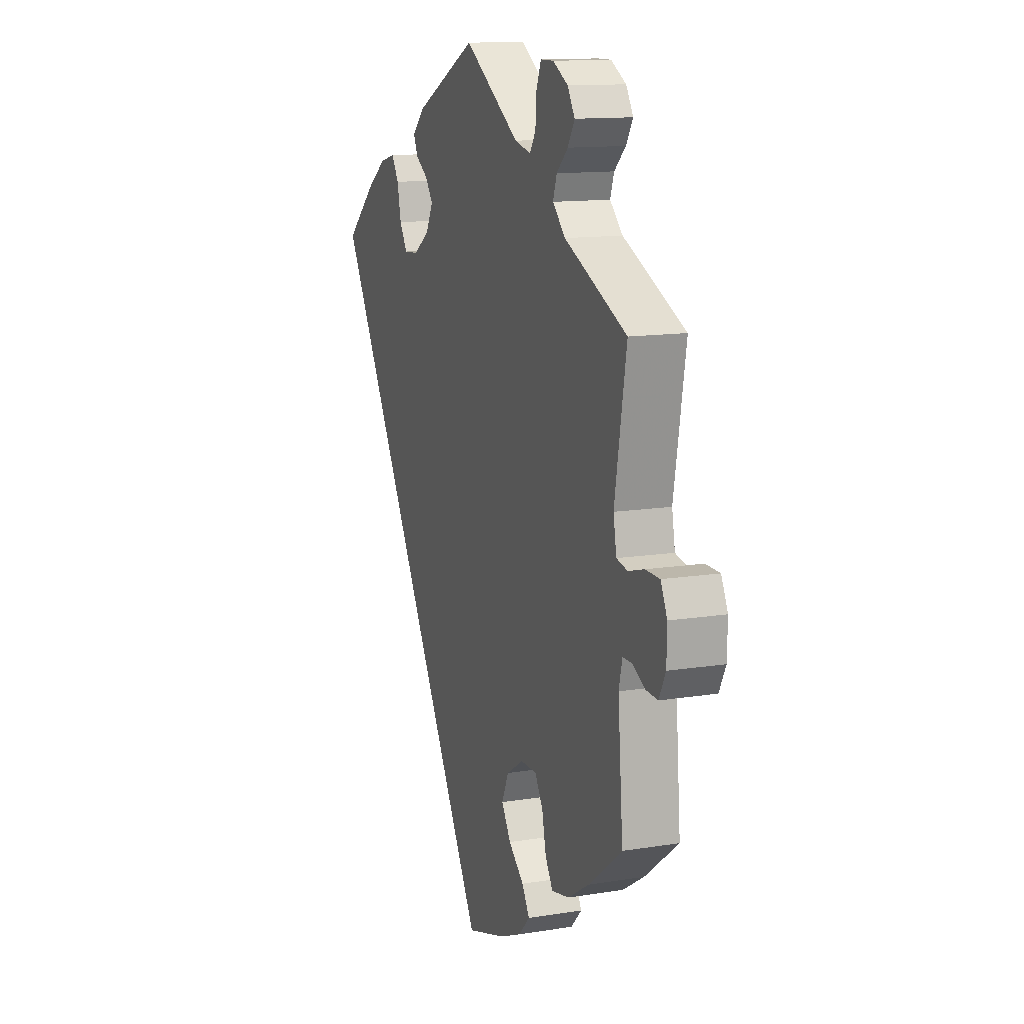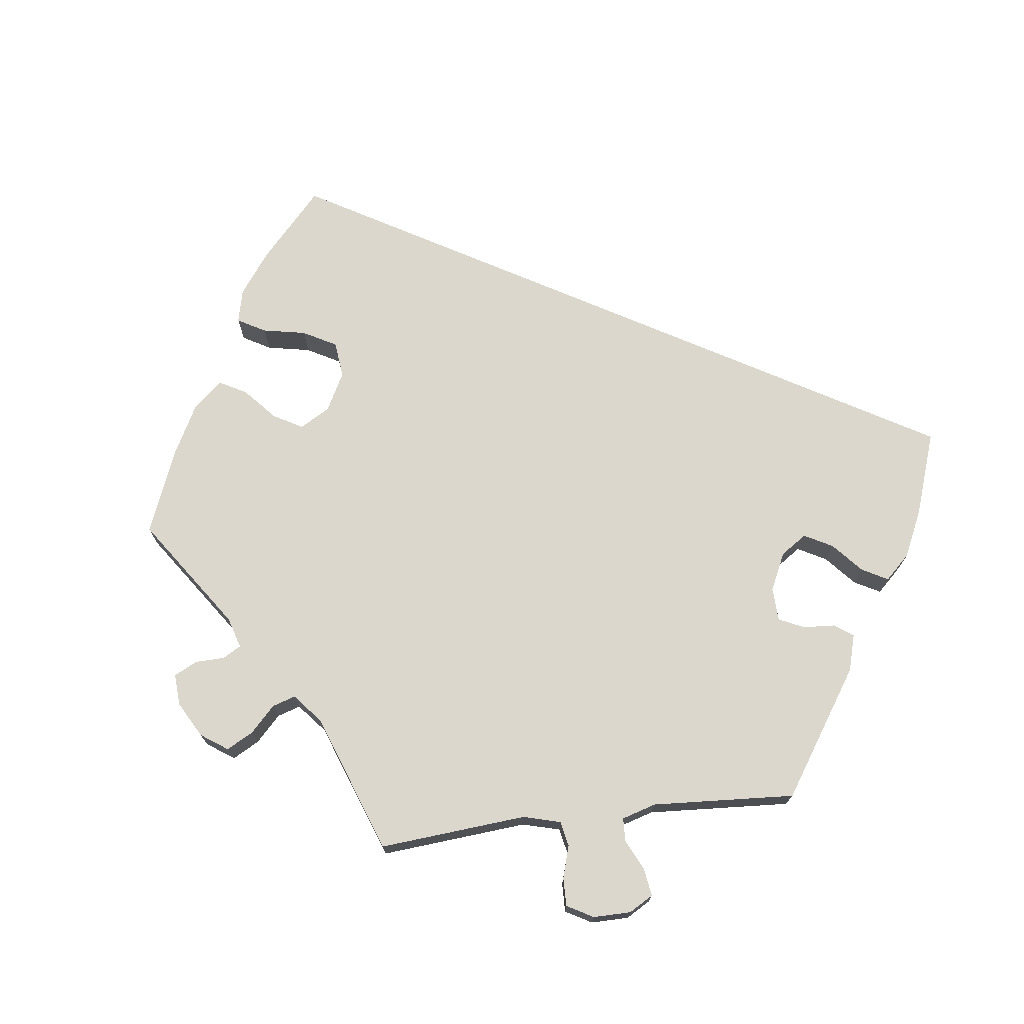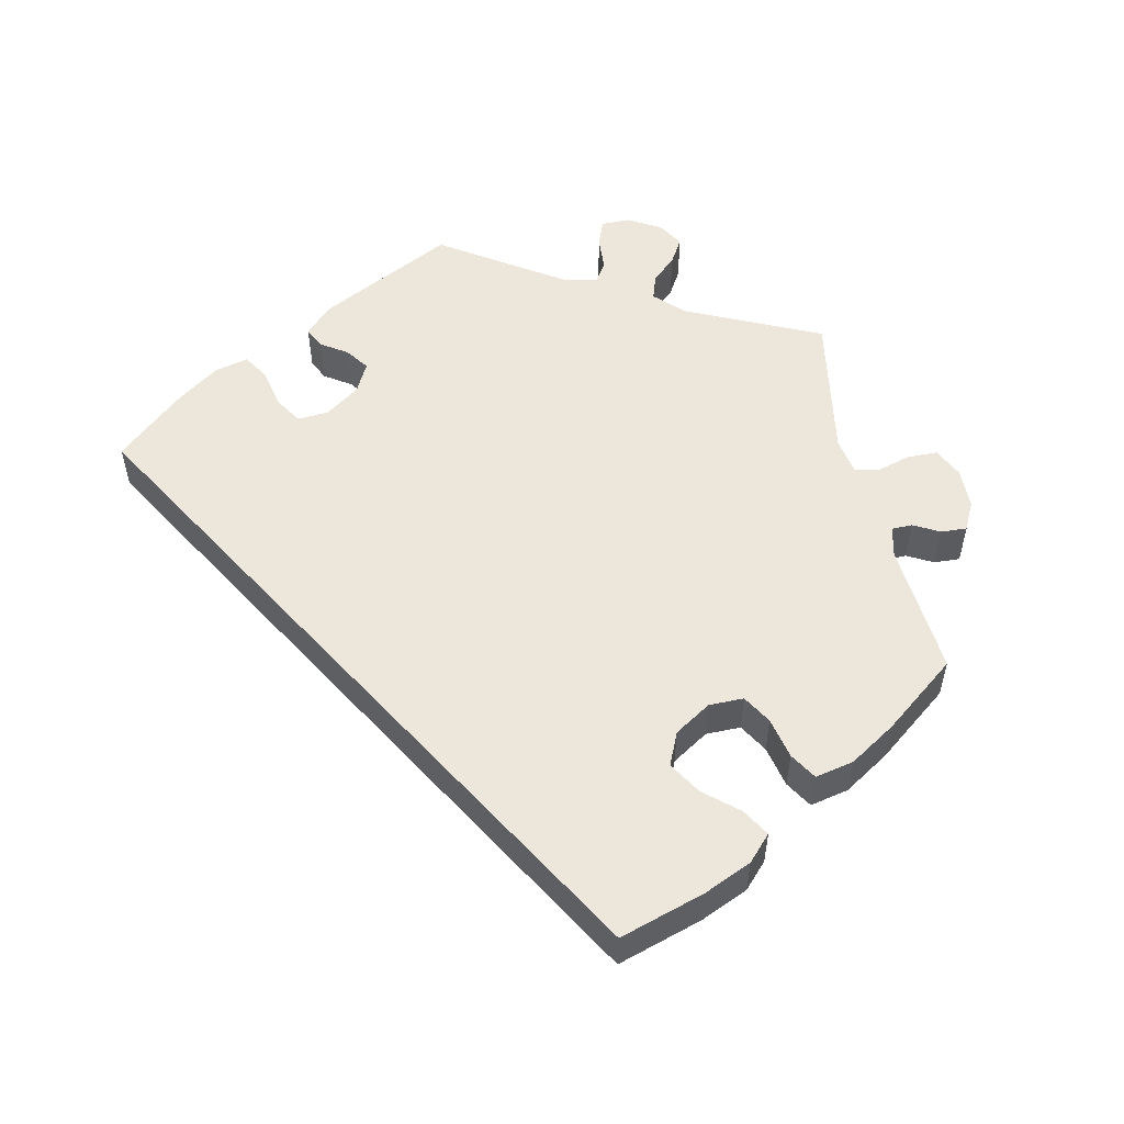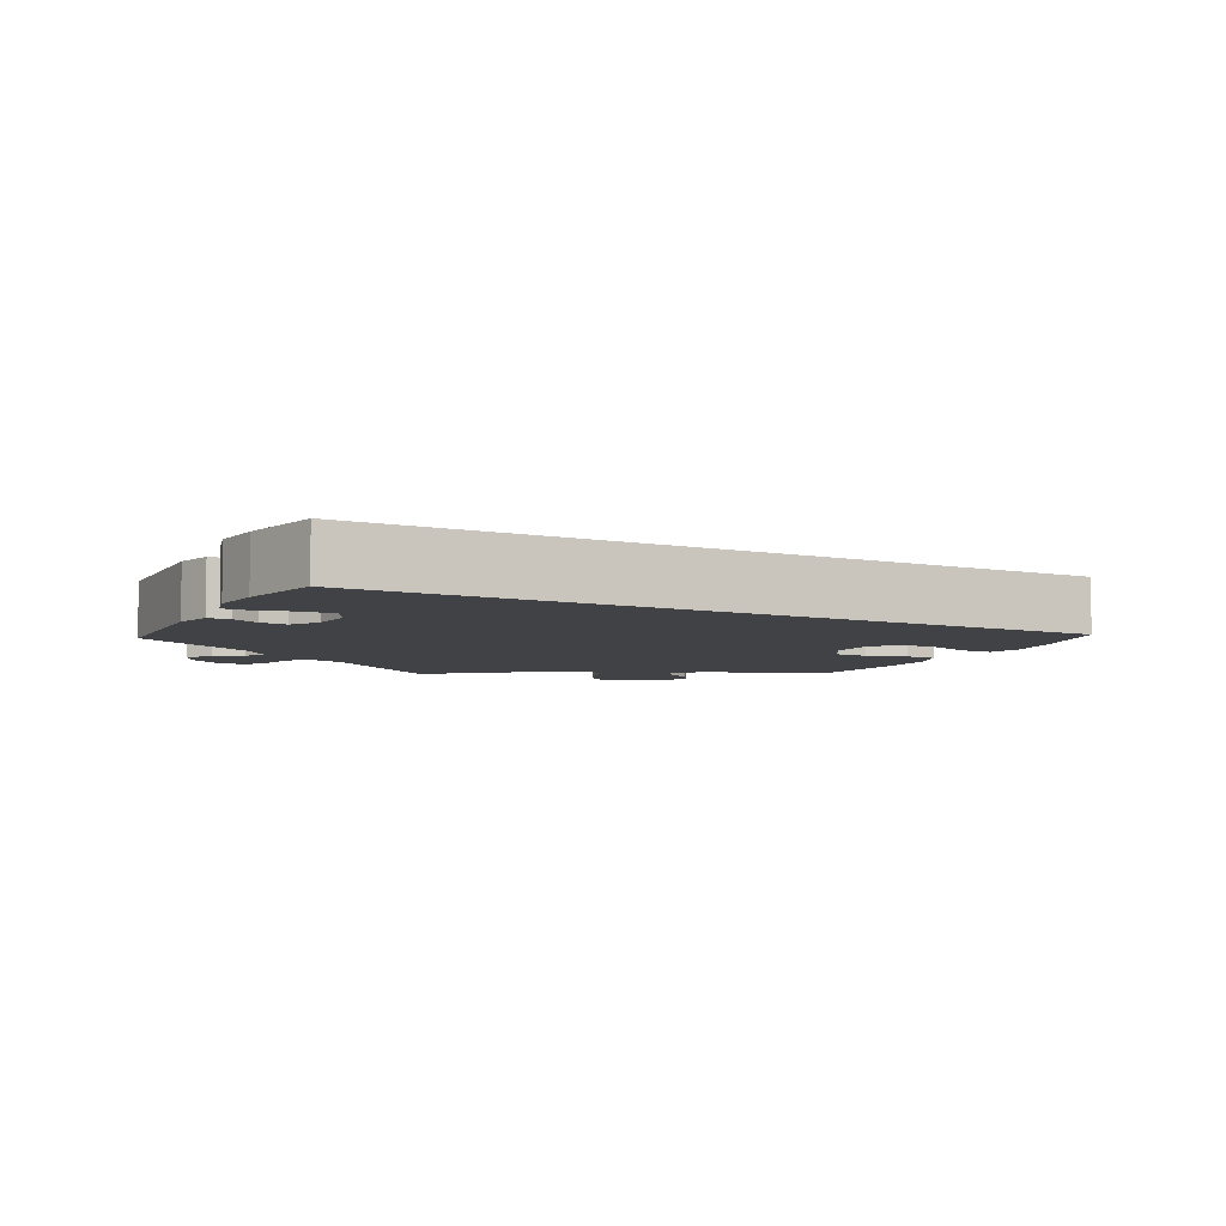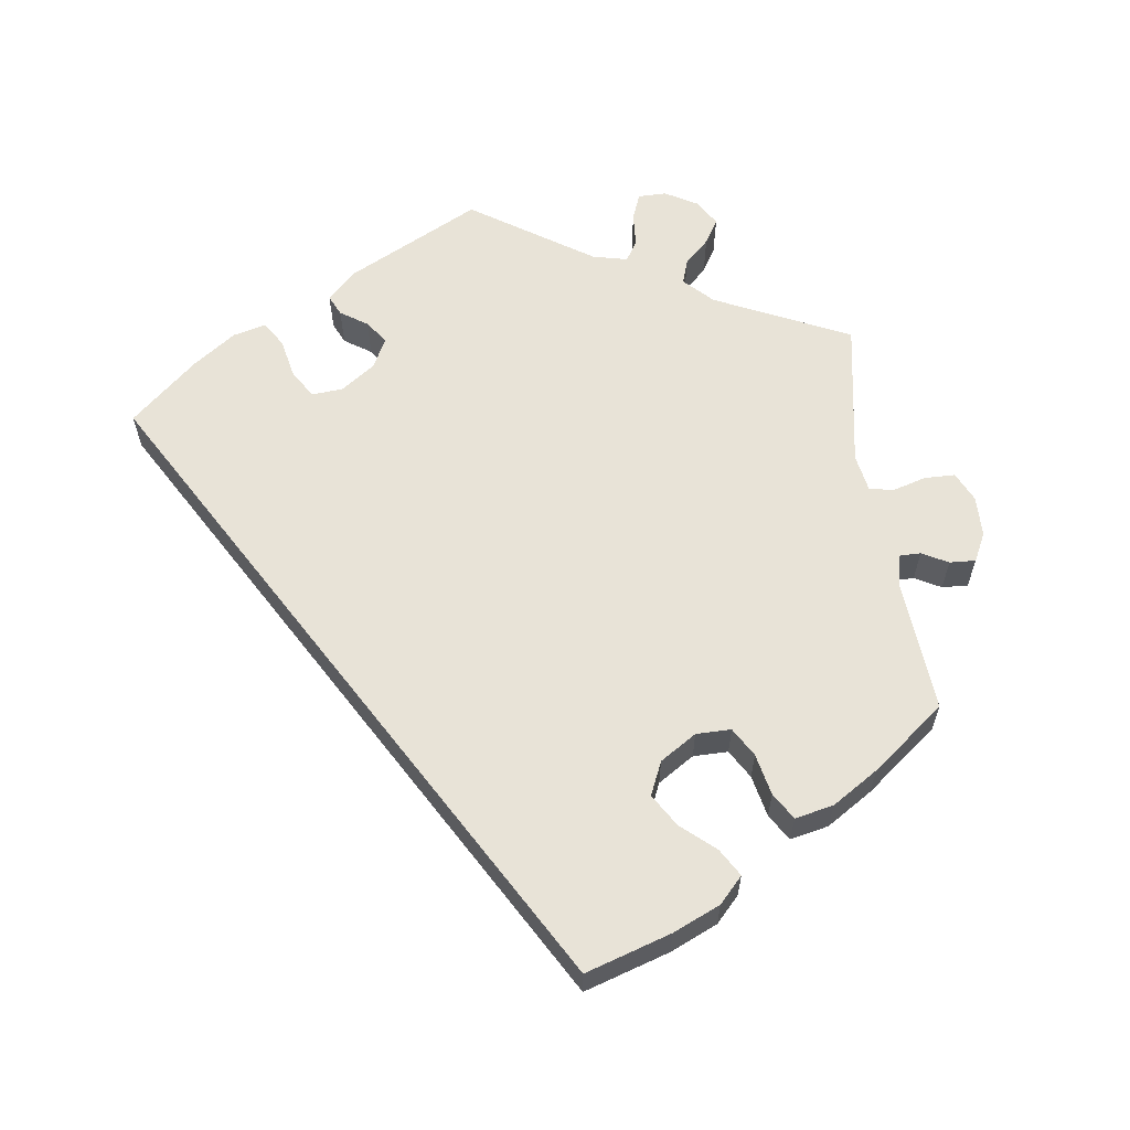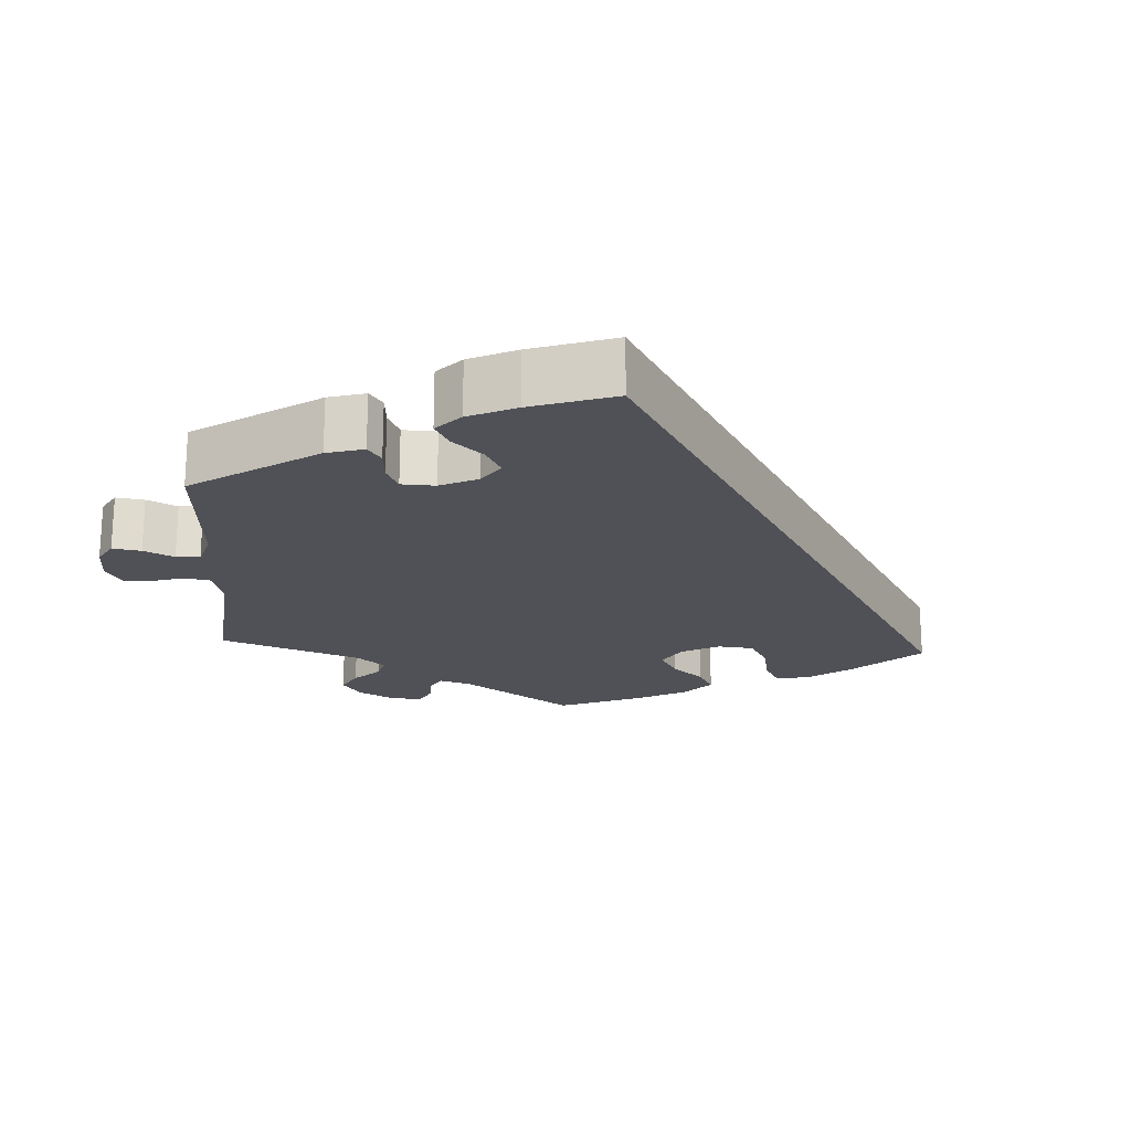
<metadata>
{"format":"obj","ext":"obj","renderer":"f3d","projection":"perspective","resolution":1024,"background":"white","views":[{"elev":12.9,"azim":-110.5,"up":"+Z"},{"elev":72.9,"azim":-37.1,"up":"+Y"},{"elev":54.1,"azim":167.6,"up":"+Y"},{"elev":-6.5,"azim":92.0,"up":"+Y"},{"elev":61.5,"azim":172.1,"up":"+Y"},{"elev":-20.3,"azim":56.6,"up":"+Y"}]}
</metadata>
<code>
v -0.114 0.07 -0.542
v -0.178 0.07 -0.514
v -0.21 0.07 -0.48
v -0.188 0.07 -0.443
v -0.143 0.07 -0.404
v -0.116 0.07 -0.36
v -0.136 0.07 -0.315
v -0.185 0.07 -0.284
v -0.232 0.07 -0.284
v -0.255 0.07 -0.323
v -0.267 0.07 -0.379
v -0.289 0.07 -0.415
v -0.341 0.07 -0.404
v -0.403 0.07 -0.365
v -0.501 0.07 -0.289
v -0.486 0.07 -0.108
v -0.496 0.07 -0.066
v -0.524 0.07 -0.066
v -0.559 0.07 -0.085
v -0.594 0.07 -0.087
v -0.613 0.07 -0.049
v -0.614 0.07 0.006
v -0.595 0.07 0.046
v -0.554 0.07 0.047
v -0.508 0.07 0.034
v -0.476 0.07 0.041
v -0.467 0.07 0.091
v -0.501 0.07 0.289
v -0.32 0.07 0.374
v -0.283 0.07 0.411
v -0.294 0.07 0.444
v -0.327 0.07 0.475
v -0.347 0.07 0.508
v -0.326 0.07 0.543
v -0.282 0.07 0.568
v -0.244 0.07 0.568
v -0.23 0.07 0.532
v -0.227 0.07 0.487
v -0.21 0.07 0.46
v -0.163 0.07 0.471
v -0.001 0.07 0.578
v 0.179 0.07 0.488
v 0.216 0.07 0.452
v 0.203 0.07 0.424
v 0.167 0.07 0.4
v 0.145 0.07 0.369
v 0.166 0.07 0.329
v 0.212 0.07 0.297
v 0.254 0.07 0.294
v 0.277 0.07 0.331
v 0.288 0.07 0.384
v 0.309 0.07 0.418
v 0.354 0.07 0.407
v 0.411 0.07 0.367
v 0.5 0.07 0.289
v 0.001 0.07 -0.578
v -0.114 0 -0.542
v -0.178 0 -0.514
v -0.21 0 -0.48
v -0.188 0 -0.443
v -0.143 0 -0.404
v -0.116 0 -0.36
v -0.136 0 -0.315
v -0.185 0 -0.284
v -0.232 0 -0.284
v -0.255 0 -0.323
v -0.267 0 -0.379
v -0.289 0 -0.415
v -0.341 0 -0.404
v -0.403 0 -0.365
v -0.501 0 -0.289
v -0.486 0 -0.108
v -0.496 0 -0.066
v -0.524 0 -0.066
v -0.559 0 -0.085
v -0.594 0 -0.087
v -0.613 0 -0.049
v -0.614 0 0.006
v -0.595 0 0.046
v -0.554 0 0.047
v -0.508 0 0.034
v -0.476 0 0.041
v -0.467 0 0.091
v -0.501 0 0.289
v -0.32 0 0.374
v -0.283 0 0.411
v -0.294 0 0.444
v -0.327 0 0.475
v -0.347 0 0.508
v -0.326 0 0.543
v -0.282 0 0.568
v -0.244 0 0.568
v -0.23 0 0.532
v -0.227 0 0.487
v -0.21 0 0.46
v -0.163 0 0.471
v -0.001 0 0.578
v 0.179 0 0.488
v 0.216 0 0.452
v 0.203 0 0.424
v 0.167 0 0.4
v 0.145 0 0.369
v 0.166 0 0.329
v 0.212 0 0.297
v 0.254 0 0.294
v 0.277 0 0.331
v 0.288 0 0.384
v 0.309 0 0.418
v 0.354 0 0.407
v 0.411 0 0.367
v 0.5 0 0.289
v 0.001 0 -0.578
f 50 51 52 53
f 49 50 53 54
f 42 43 44 45
f 40 41 42 45
f 39 40 45 46
f 35 36 37 38
f 35 38 39
f 34 35 39
f 31 32 33 34
f 30 31 34 39
f 29 30 39 46
f 27 28 29 46
f 22 23 24 25
f 22 25 26
f 21 22 26
f 18 19 20 21
f 17 18 21 26
f 16 17 26
f 13 14 15 16
f 10 11 12 13
f 9 10 13 16
f 8 9 16 26
f 2 3 4 5
f 2 5 6
f 1 2 6
f 56 1 6
f 49 54 55 56
f 48 49 56 6
f 47 48 6 7
f 26 27 46 47
f 7 8 26 47
f 109 108 107 106
f 110 109 106 105
f 101 100 99 98
f 101 98 97 96
f 102 101 96 95
f 94 93 92 91
f 95 94 91
f 95 91 90
f 90 89 88 87
f 95 90 87 86
f 102 95 86 85
f 102 85 84 83
f 81 80 79 78
f 82 81 78
f 82 78 77
f 77 76 75 74
f 82 77 74 73
f 82 73 72
f 72 71 70 69
f 69 68 67 66
f 72 69 66 65
f 82 72 65 64
f 61 60 59 58
f 62 61 58
f 62 58 57
f 62 57 112
f 112 111 110 105
f 62 112 105 104
f 63 62 104 103
f 103 102 83 82
f 103 82 64 63
f 1 57 58 2
f 2 58 59 3
f 3 59 60 4
f 4 60 61 5
f 5 61 62 6
f 6 62 63 7
f 7 63 64 8
f 8 64 65 9
f 9 65 66 10
f 10 66 67 11
f 11 67 68 12
f 12 68 69 13
f 13 69 70 14
f 14 70 71 15
f 15 71 72 16
f 16 72 73 17
f 17 73 74 18
f 18 74 75 19
f 19 75 76 20
f 20 76 77 21
f 21 77 78 22
f 22 78 79 23
f 23 79 80 24
f 24 80 81 25
f 25 81 82 26
f 26 82 83 27
f 27 83 84 28
f 28 84 85 29
f 29 85 86 30
f 30 86 87 31
f 31 87 88 32
f 32 88 89 33
f 33 89 90 34
f 34 90 91 35
f 35 91 92 36
f 36 92 93 37
f 37 93 94 38
f 38 94 95 39
f 39 95 96 40
f 40 96 97 41
f 41 97 98 42
f 42 98 99 43
f 43 99 100 44
f 44 100 101 45
f 45 101 102 46
f 46 102 103 47
f 47 103 104 48
f 48 104 105 49
f 49 105 106 50
f 50 106 107 51
f 51 107 108 52
f 52 108 109 53
f 53 109 110 54
f 54 110 111 55
f 55 111 112 56
f 56 112 57 1

</code>
